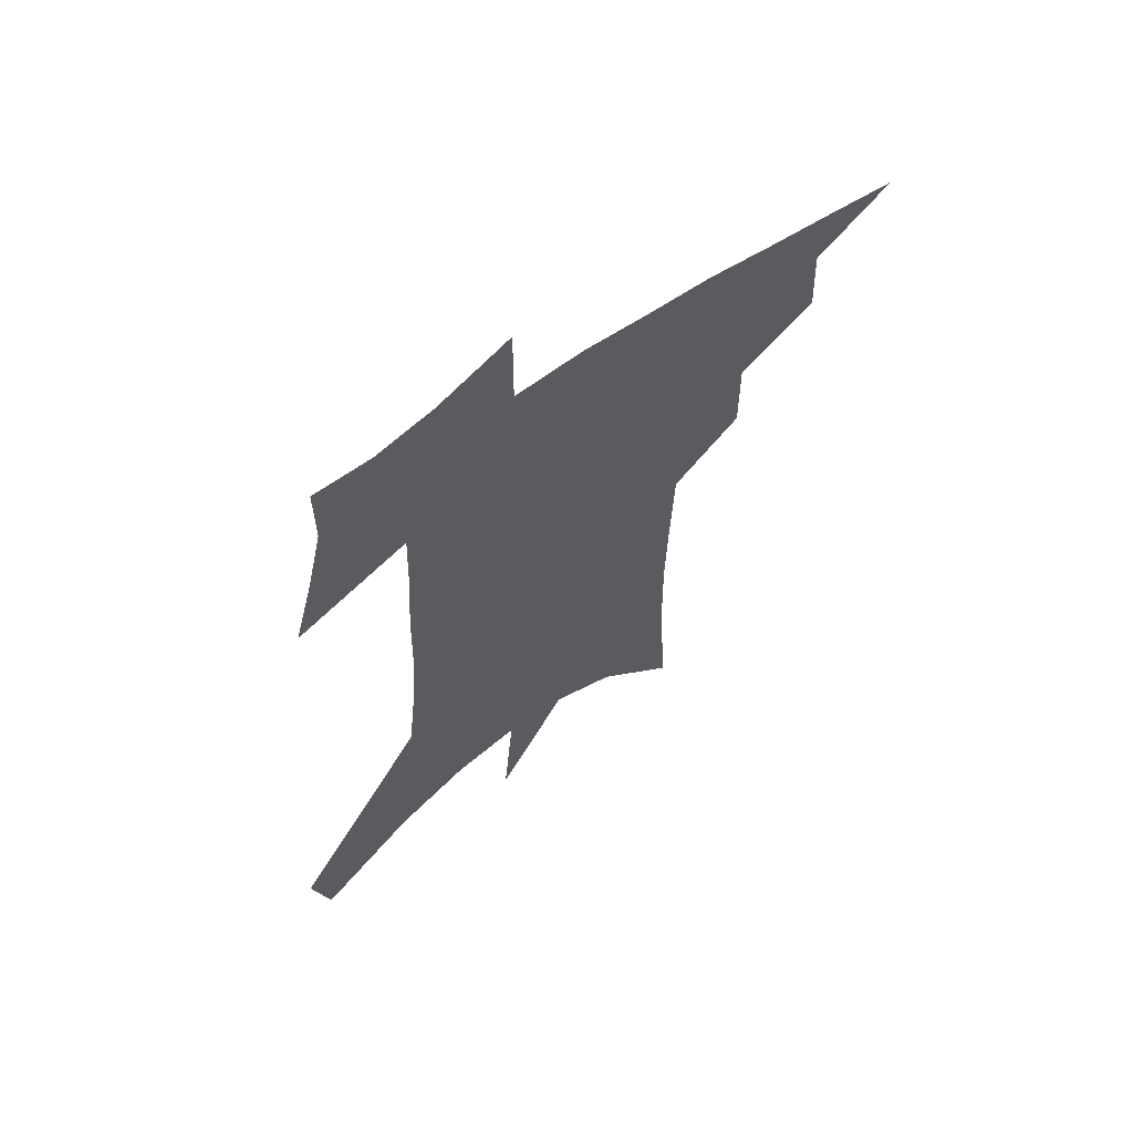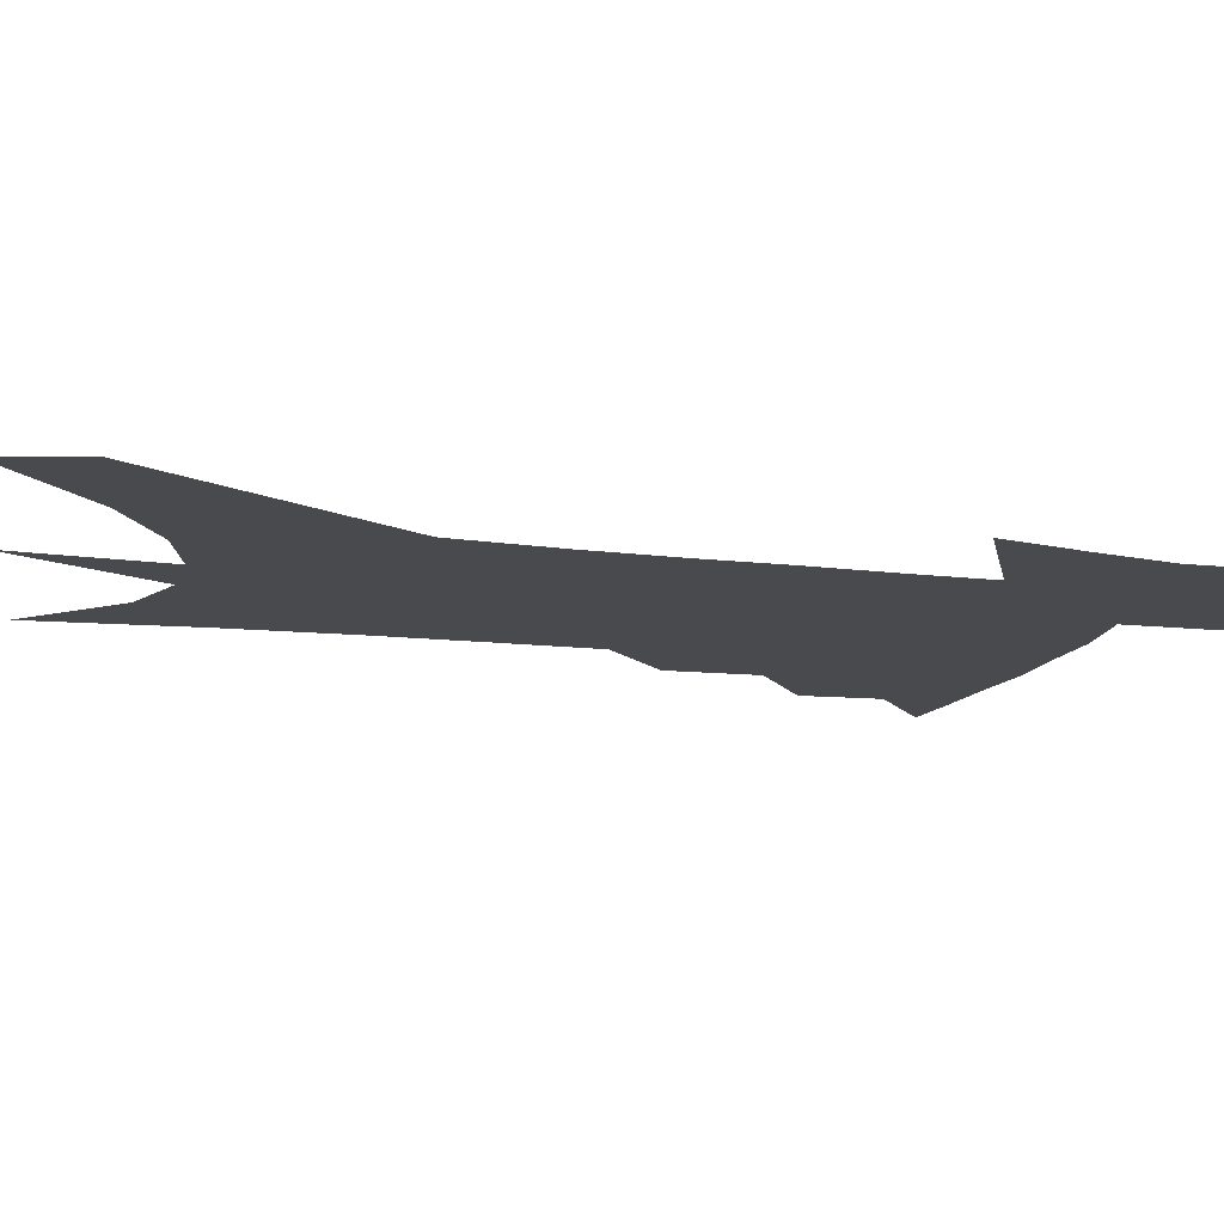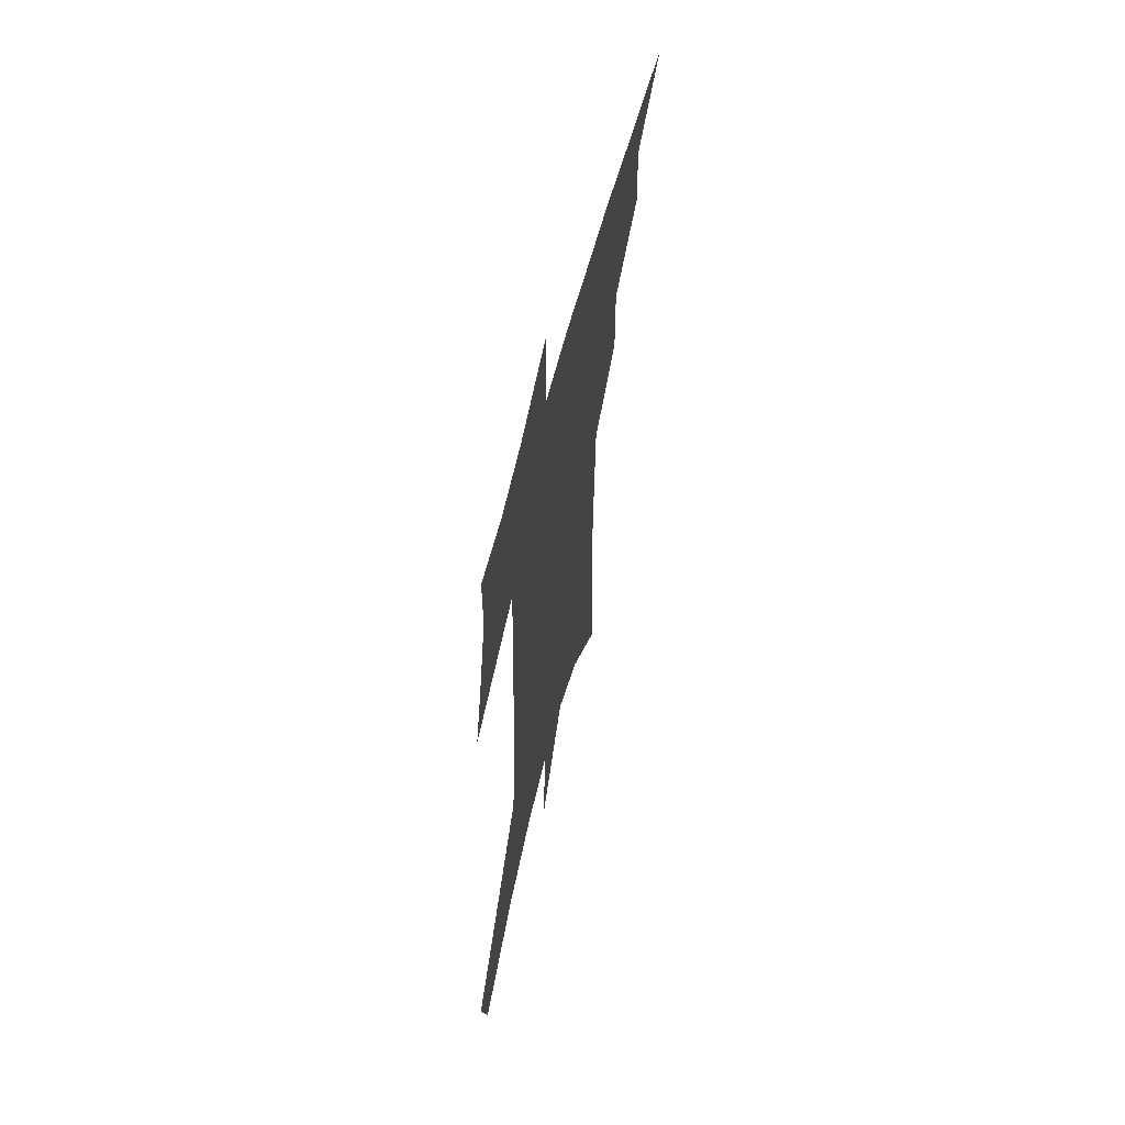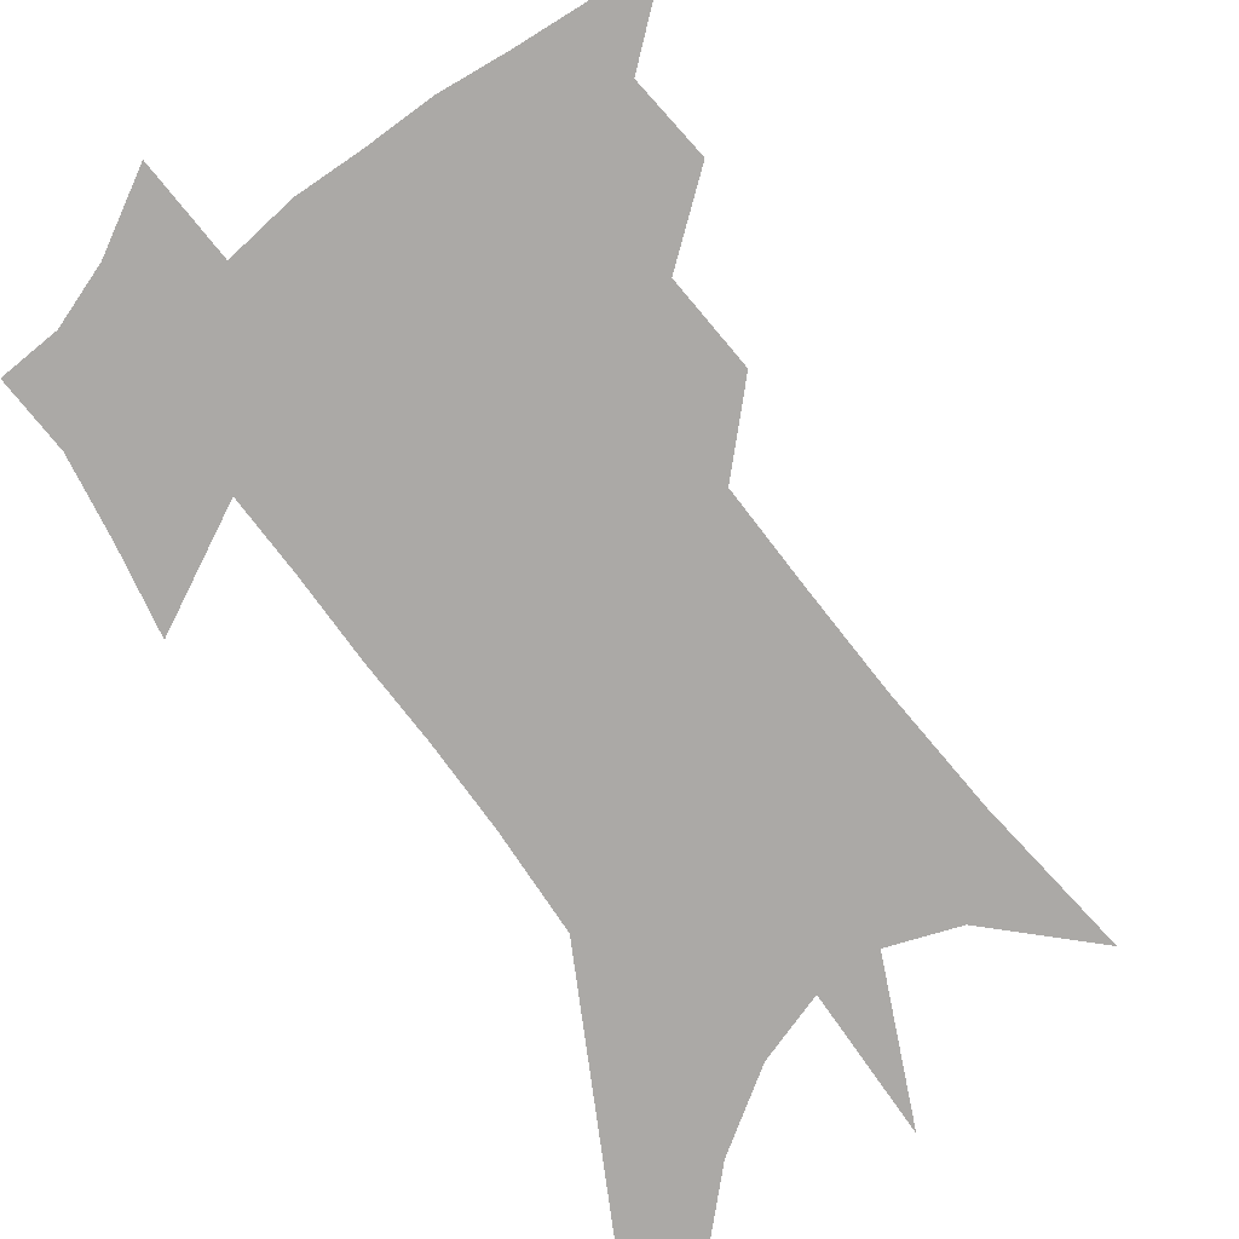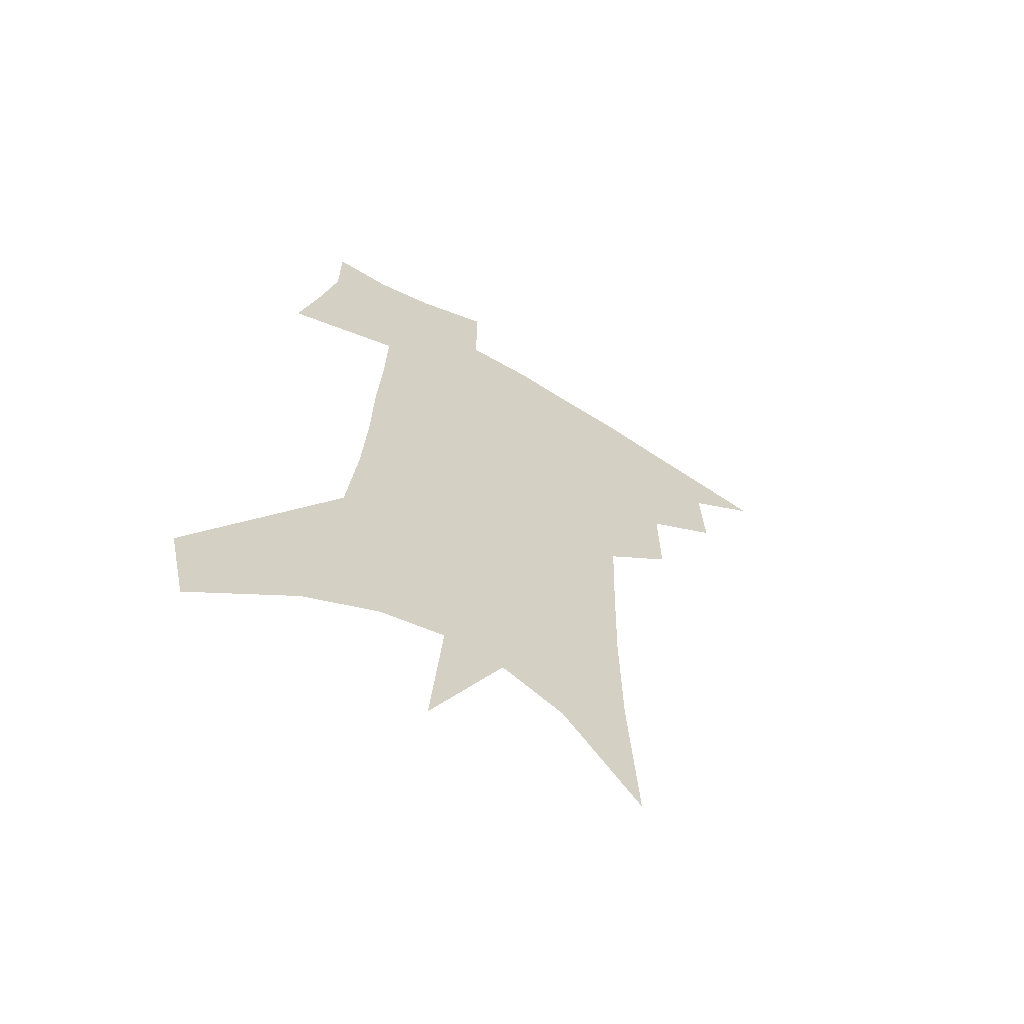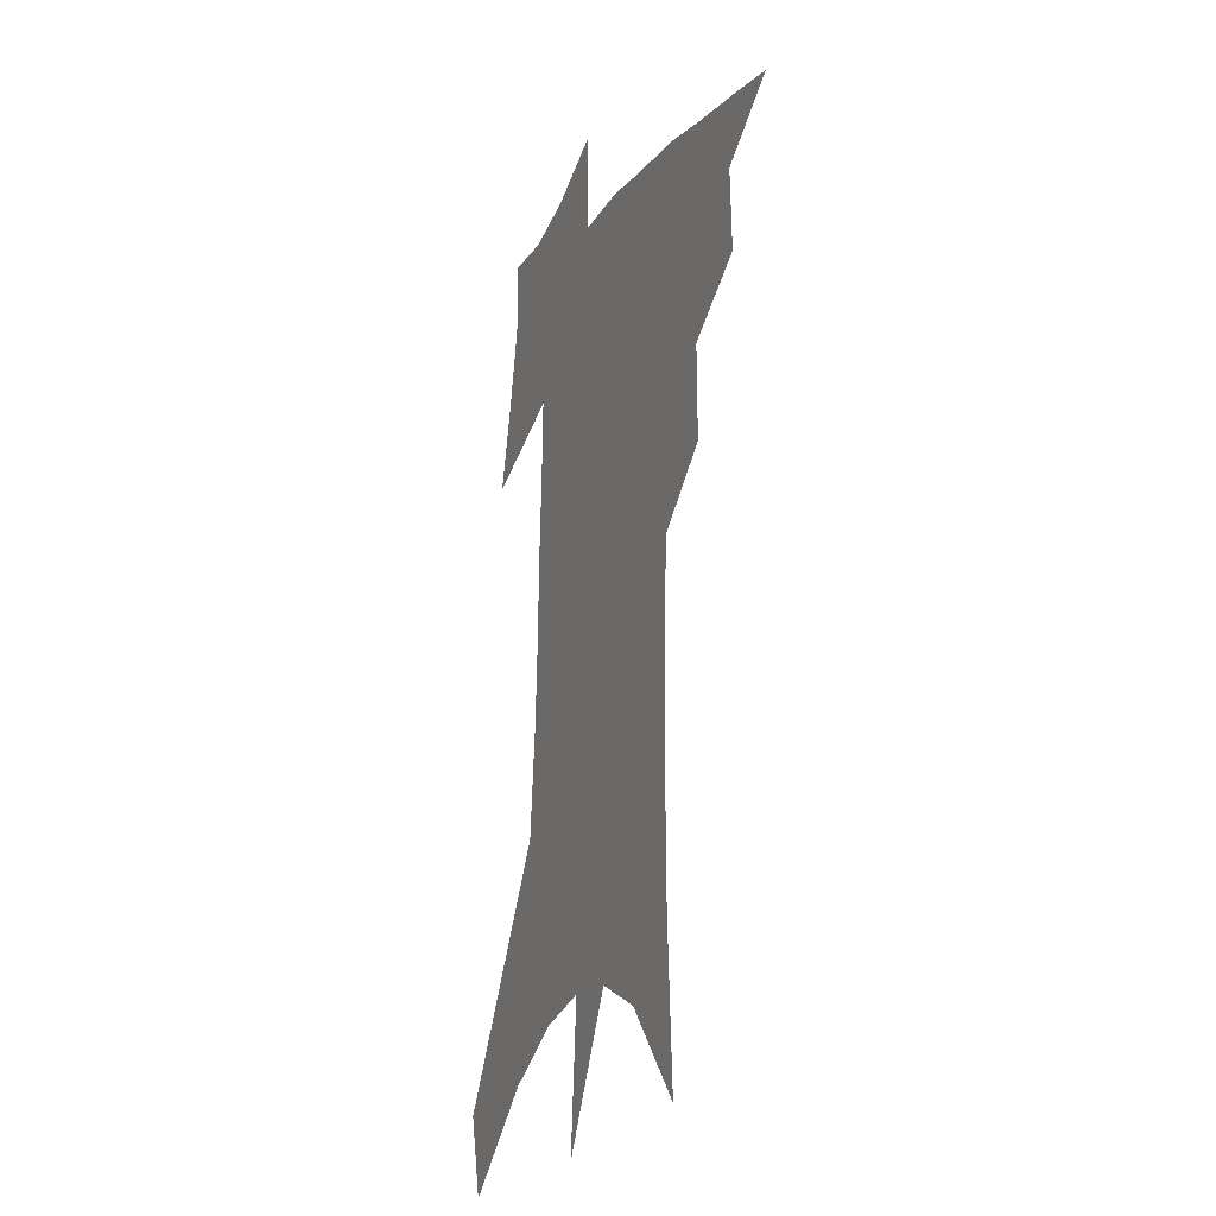
<metadata>
{"format":"obj","ext":"obj","renderer":"f3d","projection":"perspective","resolution":1024,"background":"white","views":[{"elev":65.6,"azim":144.8,"up":"+Y"},{"elev":-13.4,"azim":76.6,"up":"+Z"},{"elev":63.8,"azim":104.8,"up":"+Y"},{"elev":-75.6,"azim":-140.8,"up":"+Z"},{"elev":-64.0,"azim":148.6,"up":"+Y"},{"elev":-17.6,"azim":-112.5,"up":"+Y"}]}
</metadata>
<code>
v 479.9 435 0
v 505.4 385.9 0
v 506.8 414.6 0
v 503.5 438.5 0
v 532.5 333.1 0
v 532.9 366.1 0
v 532.5 393.6 0
v 531.2 418.2 0
v 527.9 441.7 0
v 555.3 132.4 0
v 558.9 190.2 0
v 559.6 235.6 0
v 558.8 274.4 0
v 557.7 310.3 0
v 557.7 344.7 0
v 557.2 373 0
v 556.4 397.9 0
v 554.6 421.1 0
v 551.3 445.4 0
v 585.2 165.4 0
v 584.4 210.3 0
v 583.3 250.8 0
v 582 287.6 0
v 580.6 319.4 0
v 580 349.6 0
v 579.4 375.8 0
v 579.4 401 0
v 577.7 423.3 0
v 575.9 446.6 0
v 609.1 175.3 0
v 606.9 216 0
v 604.9 251.2 0
v 603.3 292.5 0
v 601.9 321.5 0
v 601.5 352.4 0
v 601.2 378 0
v 601.2 402.3 0
v 601.2 424.4 0
v 599.2 448.6 0
v 636.7 122.8 0
v 632.3 175.8 0
v 629.1 219.1 0
v 626.5 256.7 0
v 624.4 292.6 0
v 623 324.9 0
v 622.7 351.9 0
v 622.2 379.7 0
v 622.7 402.2 0
v 623.4 424.6 0
v 624.5 447 0
v 624.3 482.3 0
v 657.2 169 0
v 652.5 213.6 0
v 648.7 253 0
v 647 286.2 0
v 645.8 317.3 0
v 645.2 346.1 0
v 643.8 375.9 0
v 643.9 401 0
v 644.7 423.3 0
v 647 444.8 0
v 651.5 468.7 0
v 685.7 152.2 0
v 680.8 196.5 0
v 676.3 236.1 0
v 672.4 273.6 0
v 670.4 306.5 0
v 669.6 336.5 0
v 667.8 367.6 0
v 666.8 396 0
v 665.4 420.8 0
v 667.3 441.8 0
v 673.5 462.2 0
v 724.2 117.8 0
v 731 147 0
v 709.2 377 0
v 701.4 407.5 0
v 695.1 435.7 0
v 694.9 462.1 0
f 3 4 1
f 6 7 2
f 2 7 3
f 7 8 3
f 3 8 4
f 8 9 4
f 14 15 5
f 5 15 6
f 15 16 6
f 6 16 7
f 16 17 7
f 7 17 8
f 17 18 8
f 8 18 9
f 18 19 9
f 10 20 11
f 20 21 11
f 11 21 12
f 21 22 12
f 12 22 13
f 22 23 13
f 13 23 14
f 23 24 14
f 14 24 15
f 24 25 15
f 15 25 16
f 25 26 16
f 16 26 17
f 26 27 17
f 17 27 18
f 27 28 18
f 18 28 19
f 28 29 19
f 20 30 21
f 30 31 21
f 21 31 22
f 31 32 22
f 22 32 23
f 32 33 23
f 23 33 24
f 33 34 24
f 24 34 25
f 34 35 25
f 25 35 26
f 35 36 26
f 26 36 27
f 36 37 27
f 27 37 28
f 37 38 28
f 28 38 29
f 38 39 29
f 40 41 30
f 30 41 31
f 41 42 31
f 31 42 32
f 42 43 32
f 32 43 33
f 43 44 33
f 33 44 34
f 44 45 34
f 34 45 35
f 45 46 35
f 35 46 36
f 46 47 36
f 36 47 37
f 47 48 37
f 37 48 38
f 48 49 38
f 38 49 39
f 49 50 39
f 41 52 42
f 52 53 42
f 42 53 43
f 53 54 43
f 43 54 44
f 54 55 44
f 44 55 45
f 55 56 45
f 45 56 46
f 56 57 46
f 46 57 47
f 57 58 47
f 47 58 48
f 58 59 48
f 48 59 49
f 59 60 49
f 49 60 50
f 60 61 50
f 50 61 51
f 61 62 51
f 52 63 53
f 63 64 53
f 53 64 54
f 64 65 54
f 54 65 55
f 65 66 55
f 55 66 56
f 66 67 56
f 56 67 57
f 67 68 57
f 57 68 58
f 68 69 58
f 58 69 59
f 69 70 59
f 59 70 60
f 70 71 60
f 60 71 61
f 71 72 61
f 61 72 62
f 72 73 62
f 63 74 64
f 74 75 64
f 64 75 65
f 70 76 71
f 76 77 71
f 71 77 72
f 77 78 72
f 72 78 73
f 78 79 73

</code>
